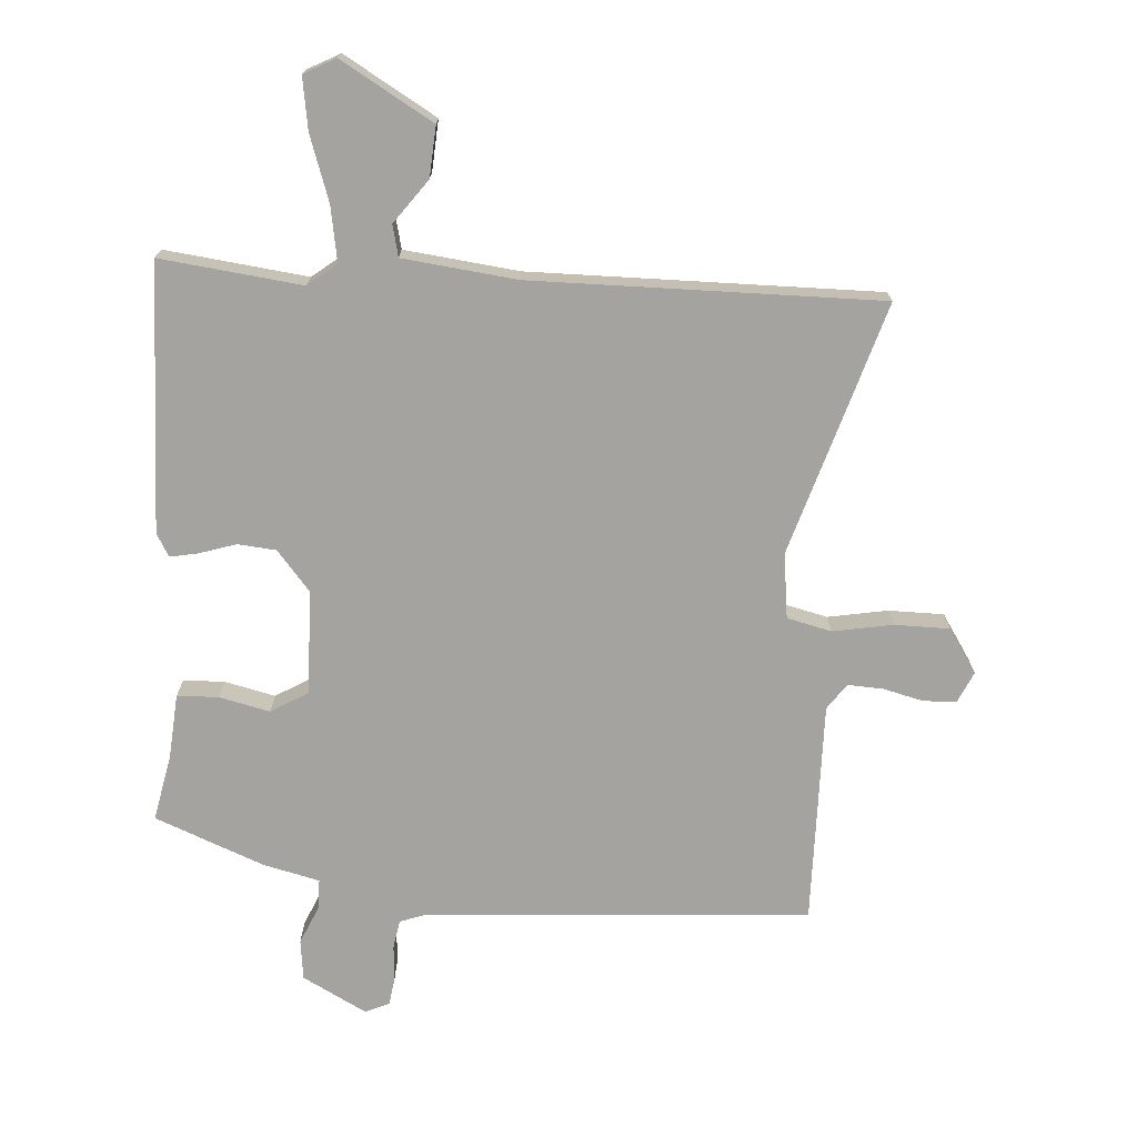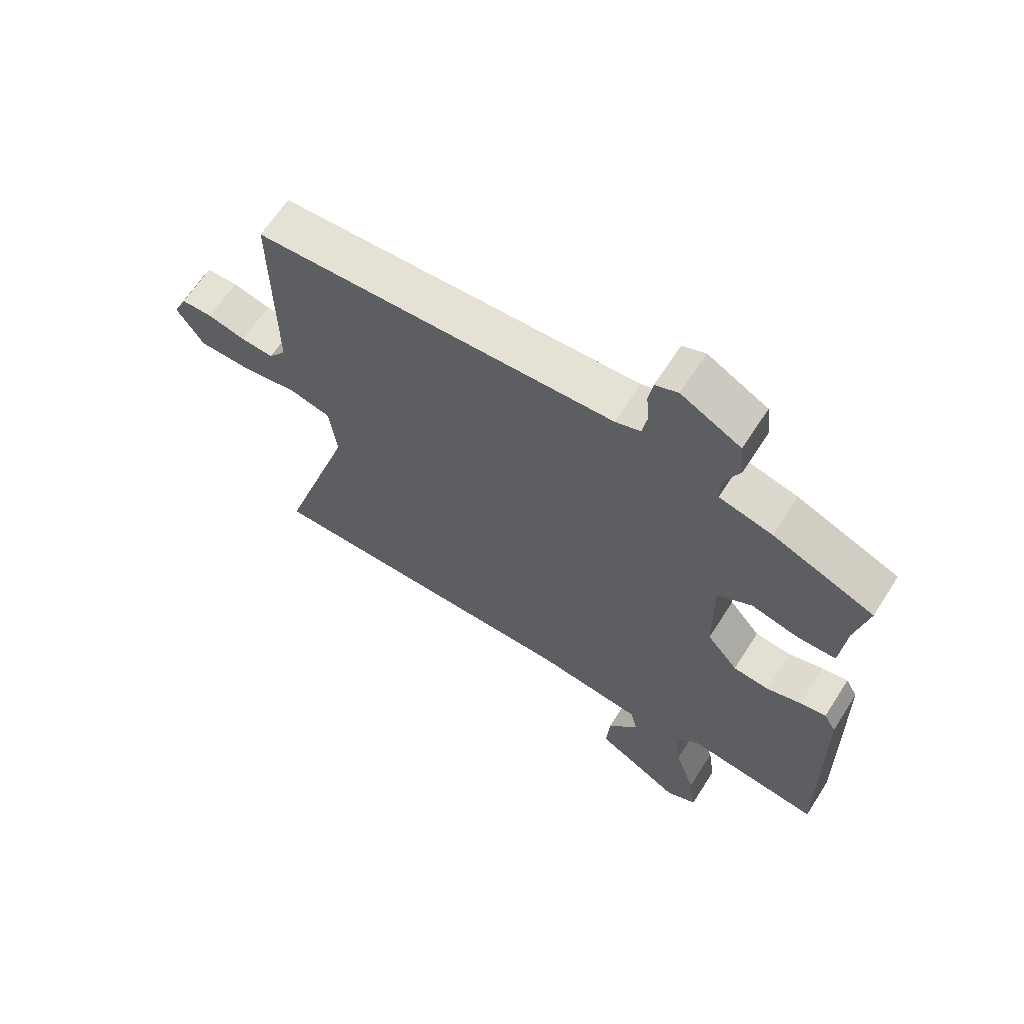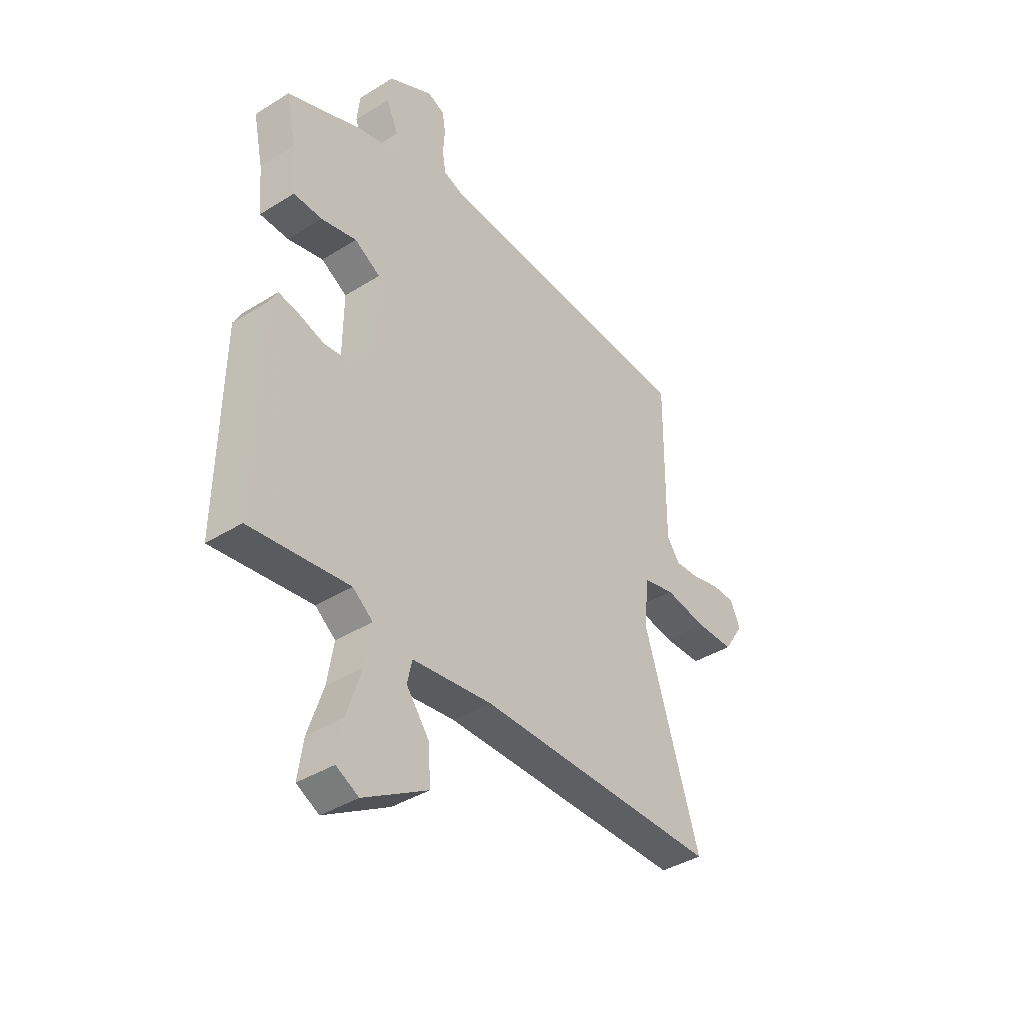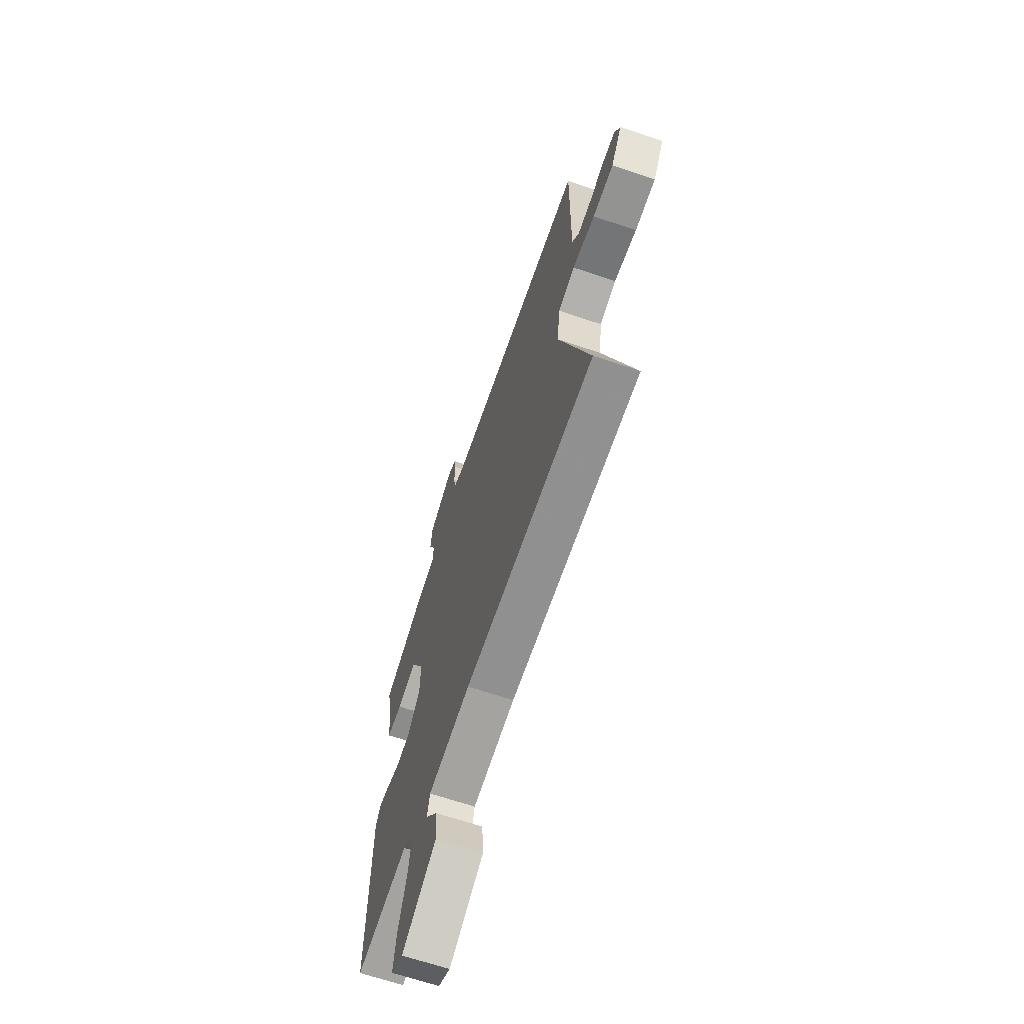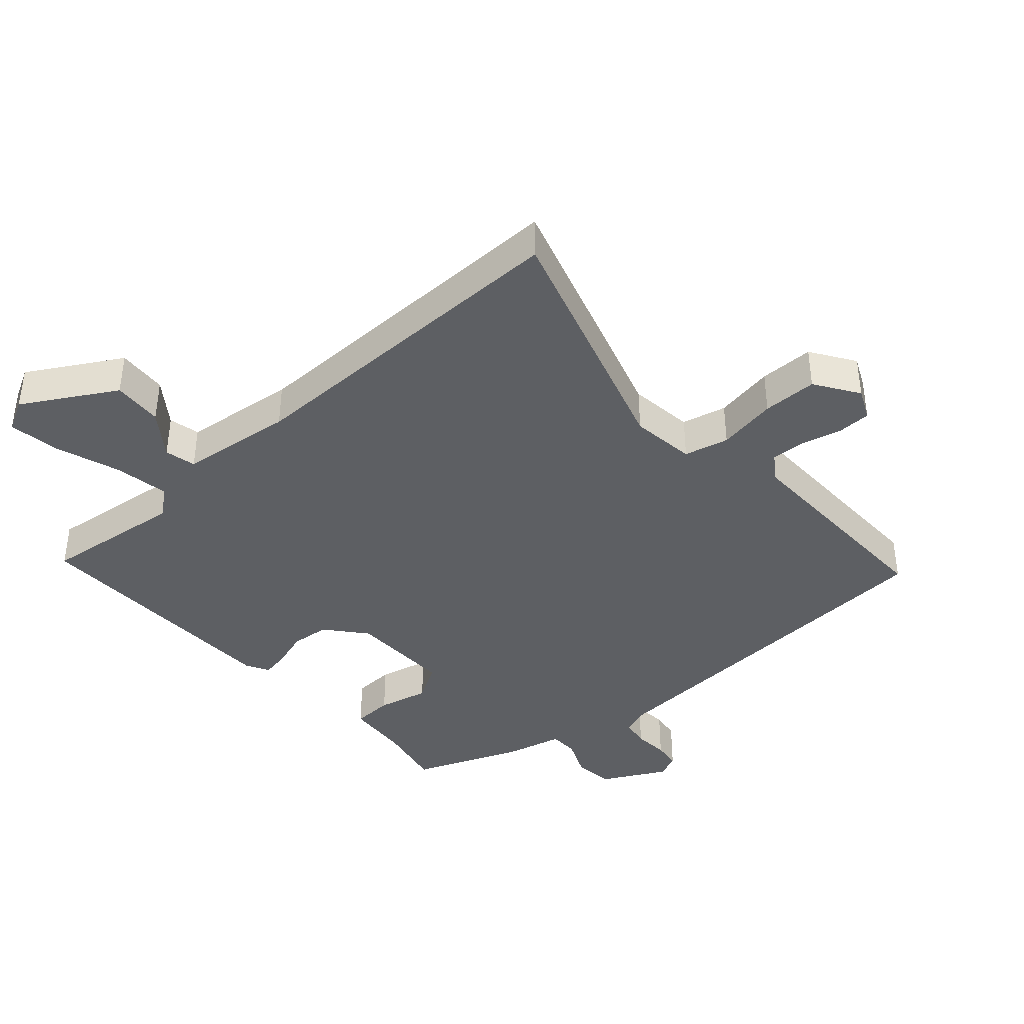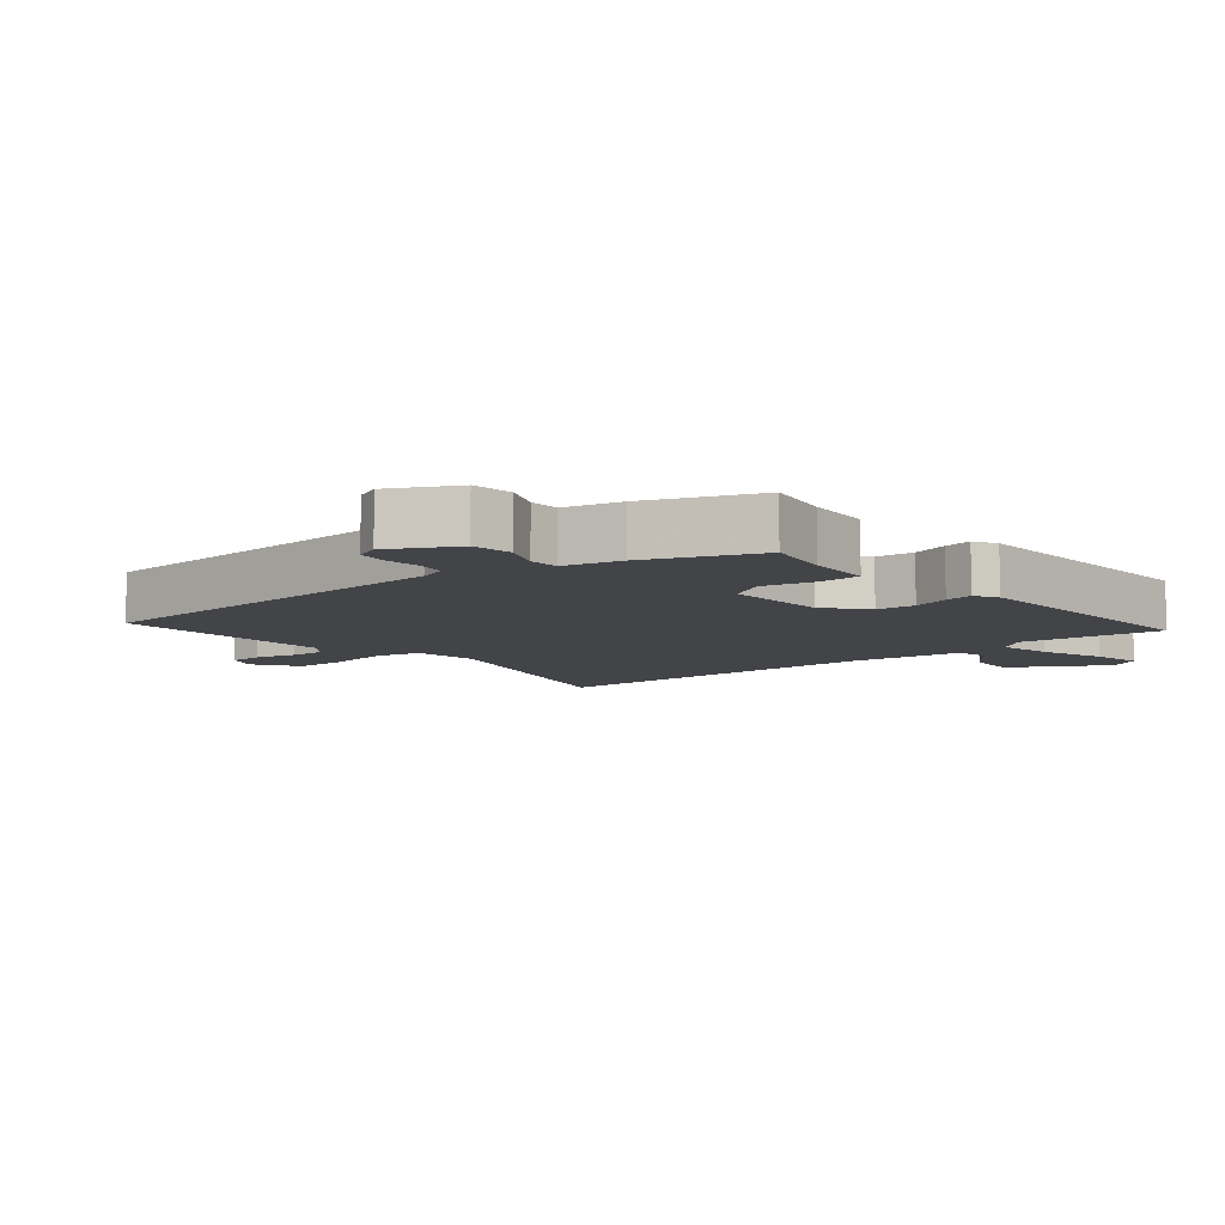
<metadata>
{"format":"obj","ext":"obj","renderer":"f3d","projection":"perspective","resolution":1024,"background":"white","views":[{"elev":-72.8,"azim":176.6,"up":"+Y"},{"elev":64.8,"azim":32.6,"up":"+Z"},{"elev":-39.5,"azim":127.8,"up":"+Z"},{"elev":-65.9,"azim":-108.8,"up":"+Z"},{"elev":-39.8,"azim":-138.0,"up":"+Y"},{"elev":-8.1,"azim":40.4,"up":"+Y"}]}
</metadata>
<code>
v 0.498 0.07 -0.501
v 0.276 0.07 -0.473
v 0.231 0.07 -0.508
v 0.245 0.07 -0.594
v 0.279 0.07 -0.696
v 0.291 0.07 -0.777
v 0.241 0.07 -0.803
v 0.097 0.07 -0.718
v 0.103 0.07 -0.639
v 0.154 0.07 -0.571
v 0.143 0.07 -0.522
v -0.035 0.07 -0.5
v -0.581 0.07 -0.501
v -0.456 0.07 -0.107
v -0.468 0.07 -0.005
v -0.538 0.07 0.012
v -0.632 0.07 -0.004
v -0.718 0.07 -0.003
v -0.763 0.07 0.066
v -0.74 0.07 0.115
v -0.688 0.07 0.116
v -0.625 0.07 0.1
v -0.57 0.07 0.097
v -0.541 0.07 0.137
v -0.544 0.07 0.486
v 0.058 0.07 0.52
v 0.1 0.07 0.535
v 0.108 0.07 0.58
v 0.104 0.07 0.635
v 0.111 0.07 0.68
v 0.149 0.07 0.696
v 0.249 0.07 0.642
v 0.256 0.07 0.579
v 0.229 0.07 0.519
v 0.229 0.07 0.472
v 0.318 0.07 0.45
v 0.488 0.07 0.381
v 0.466 0.07 0.277
v 0.457 0.07 0.176
v 0.393 0.07 0.174
v 0.313 0.07 0.193
v 0.255 0.07 0.159
v 0.257 0.07 -0.004
v 0.309 0.07 -0.067
v 0.369 0.07 -0.073
v 0.427 0.07 -0.055
v 0.471 0.07 -0.047
v 0.491 0.07 -0.083
v 0.498 0 -0.501
v 0.276 0 -0.473
v 0.231 0 -0.508
v 0.245 0 -0.594
v 0.279 0 -0.696
v 0.291 0 -0.777
v 0.241 0 -0.803
v 0.097 0 -0.718
v 0.103 0 -0.639
v 0.154 0 -0.571
v 0.143 0 -0.522
v -0.035 0 -0.5
v -0.581 0 -0.501
v -0.456 0 -0.107
v -0.468 0 -0.005
v -0.538 0 0.012
v -0.632 0 -0.004
v -0.718 0 -0.003
v -0.763 0 0.066
v -0.74 0 0.115
v -0.688 0 0.116
v -0.625 0 0.1
v -0.57 0 0.097
v -0.541 0 0.137
v -0.544 0 0.486
v 0.058 0 0.52
v 0.1 0 0.535
v 0.108 0 0.58
v 0.104 0 0.635
v 0.111 0 0.68
v 0.149 0 0.696
v 0.249 0 0.642
v 0.256 0 0.579
v 0.229 0 0.519
v 0.229 0 0.472
v 0.318 0 0.45
v 0.488 0 0.381
v 0.466 0 0.277
v 0.457 0 0.176
v 0.393 0 0.174
v 0.313 0 0.193
v 0.255 0 0.159
v 0.257 0 -0.004
v 0.309 0 -0.067
v 0.369 0 -0.073
v 0.427 0 -0.055
v 0.471 0 -0.047
v 0.491 0 -0.083
f 48 1 2
f 47 48 2
f 46 47 2
f 45 46 2
f 44 45 2 3
f 43 44 3
f 42 43 3
f 38 39 40 41
f 37 38 41
f 36 37 41
f 35 36 41
f 35 41 42
f 32 33 34
f 31 32 34
f 30 31 34
f 29 30 34
f 28 29 34
f 27 28 34 35
f 35 42 3
f 27 35 3
f 26 27 3
f 20 21 22
f 19 20 22
f 18 19 22
f 17 18 22
f 16 17 22
f 15 16 22 23
f 12 13 14
f 11 12 14 15
f 8 9 10
f 7 8 10
f 6 7 10
f 5 6 10
f 4 5 10
f 4 10 11
f 4 11 15
f 3 4 15
f 26 3 15
f 25 26 15
f 24 25 15
f 15 23 24
f 50 49 96
f 50 96 95
f 50 95 94
f 50 94 93
f 51 50 93 92
f 51 92 91
f 51 91 90
f 89 88 87 86
f 89 86 85
f 89 85 84
f 89 84 83
f 90 89 83
f 82 81 80
f 82 80 79
f 82 79 78
f 82 78 77
f 82 77 76
f 83 82 76 75
f 51 90 83
f 51 83 75
f 51 75 74
f 70 69 68
f 70 68 67
f 70 67 66
f 70 66 65
f 70 65 64
f 71 70 64 63
f 62 61 60
f 63 62 60 59
f 58 57 56
f 58 56 55
f 58 55 54
f 58 54 53
f 58 53 52
f 59 58 52
f 63 59 52
f 63 52 51
f 63 51 74
f 63 74 73
f 63 73 72
f 72 71 63
f 1 49 50 2
f 2 50 51 3
f 3 51 52 4
f 4 52 53 5
f 5 53 54 6
f 6 54 55 7
f 7 55 56 8
f 8 56 57 9
f 9 57 58 10
f 10 58 59 11
f 11 59 60 12
f 12 60 61 13
f 13 61 62 14
f 14 62 63 15
f 15 63 64 16
f 16 64 65 17
f 17 65 66 18
f 18 66 67 19
f 19 67 68 20
f 20 68 69 21
f 21 69 70 22
f 22 70 71 23
f 23 71 72 24
f 24 72 73 25
f 25 73 74 26
f 26 74 75 27
f 27 75 76 28
f 28 76 77 29
f 29 77 78 30
f 30 78 79 31
f 31 79 80 32
f 32 80 81 33
f 33 81 82 34
f 34 82 83 35
f 35 83 84 36
f 36 84 85 37
f 37 85 86 38
f 38 86 87 39
f 39 87 88 40
f 40 88 89 41
f 41 89 90 42
f 42 90 91 43
f 43 91 92 44
f 44 92 93 45
f 45 93 94 46
f 46 94 95 47
f 47 95 96 48
f 48 96 49 1

</code>
